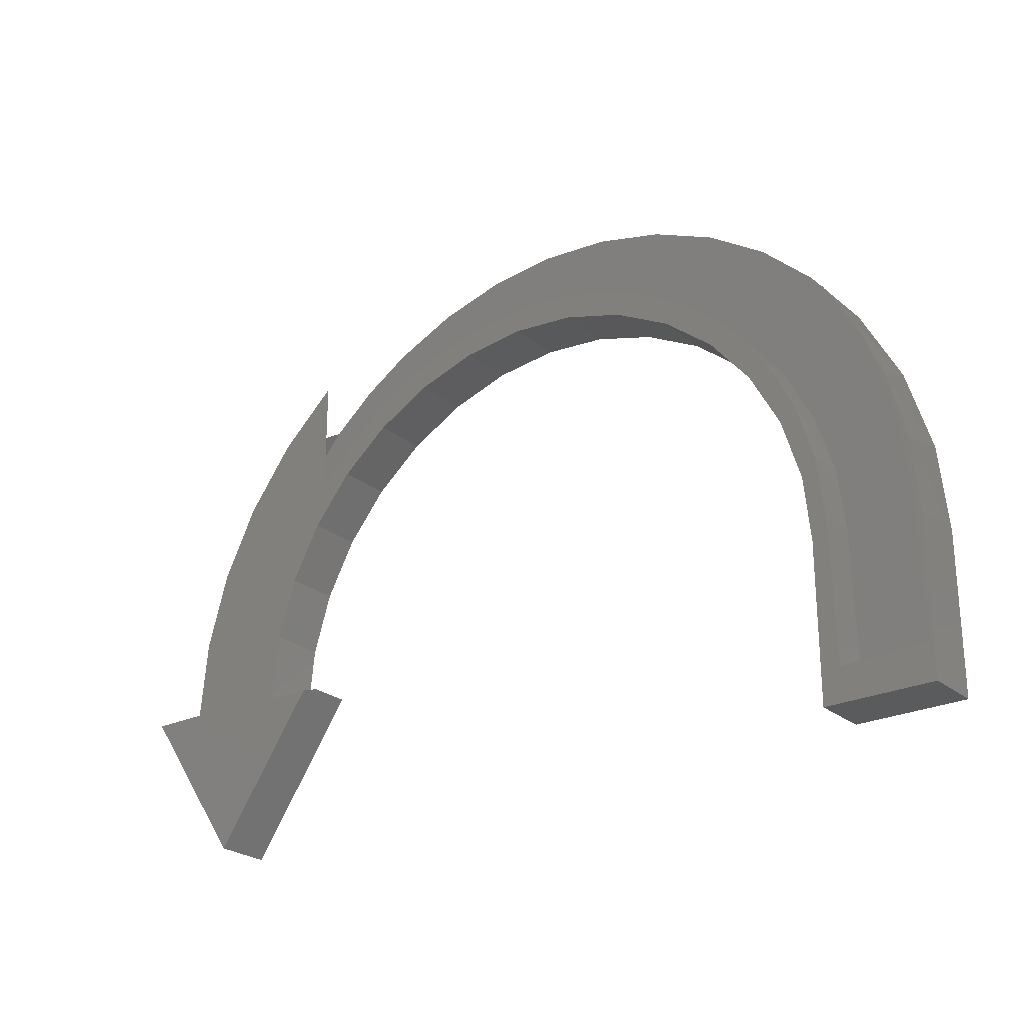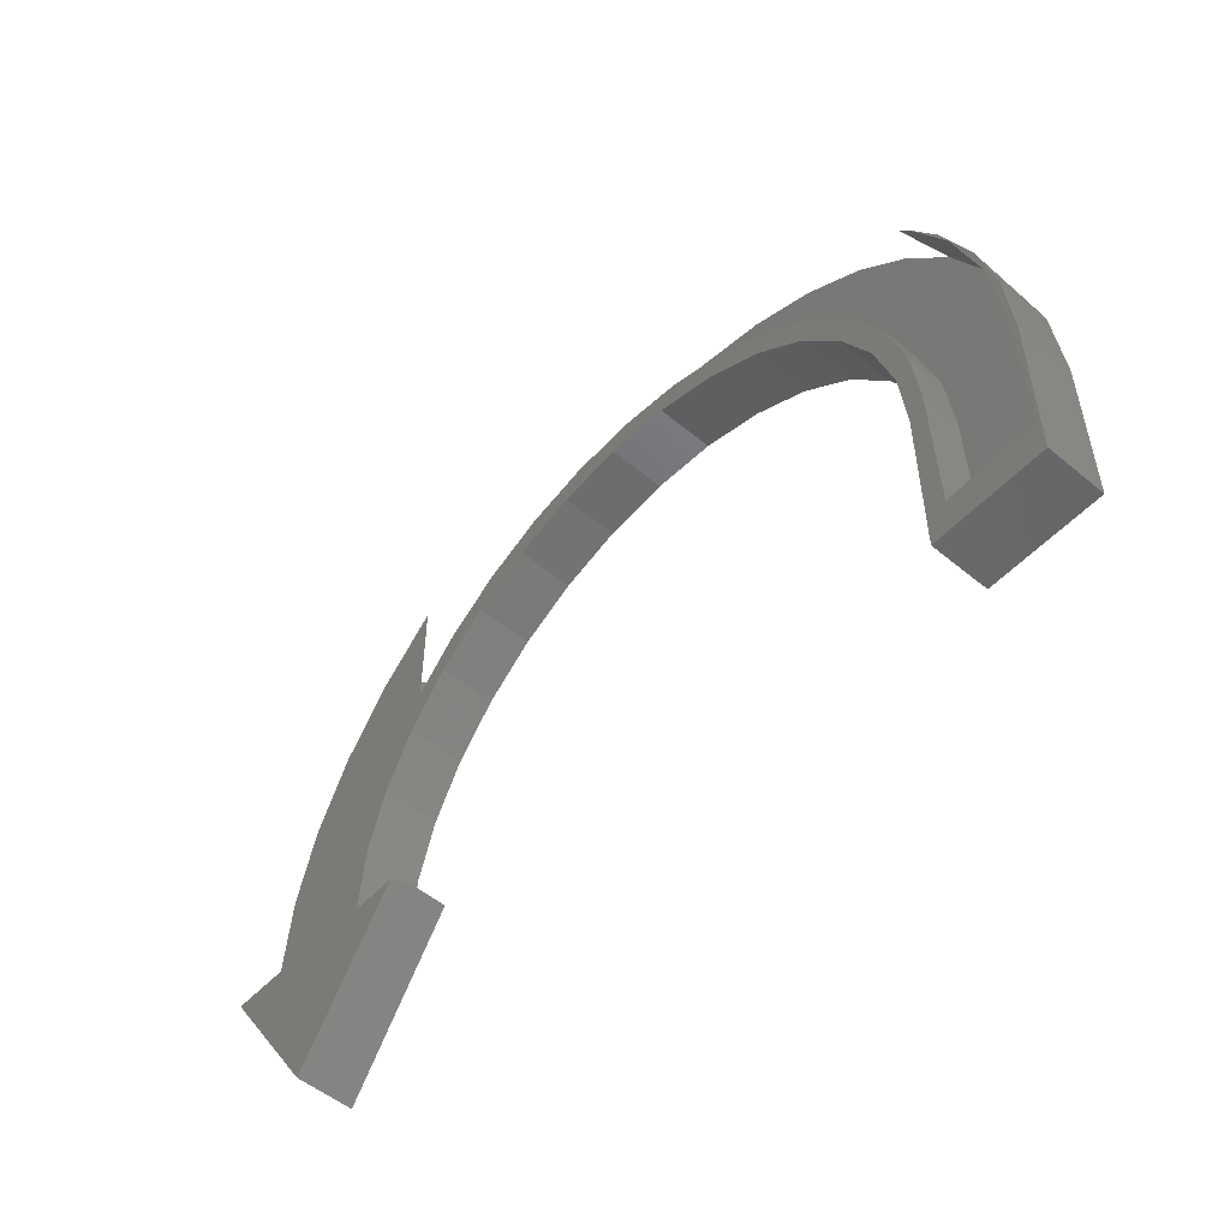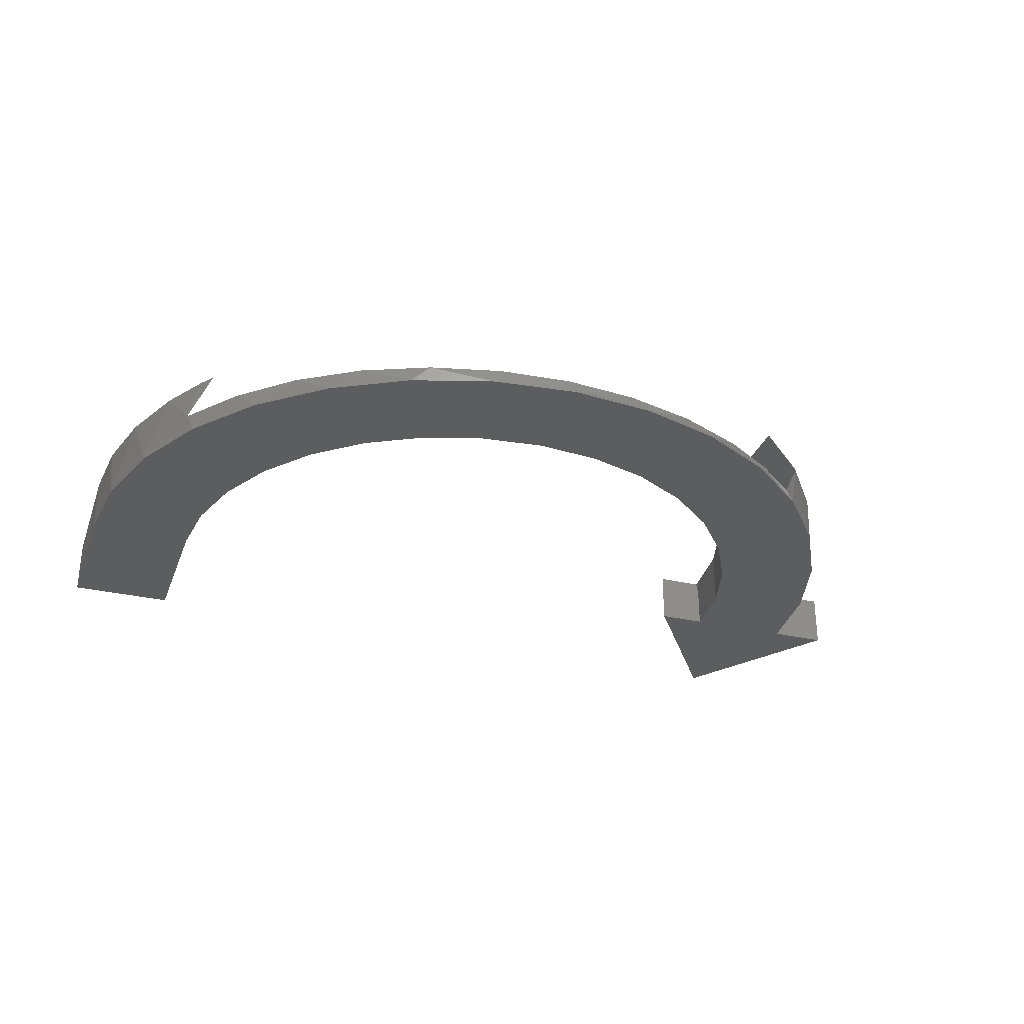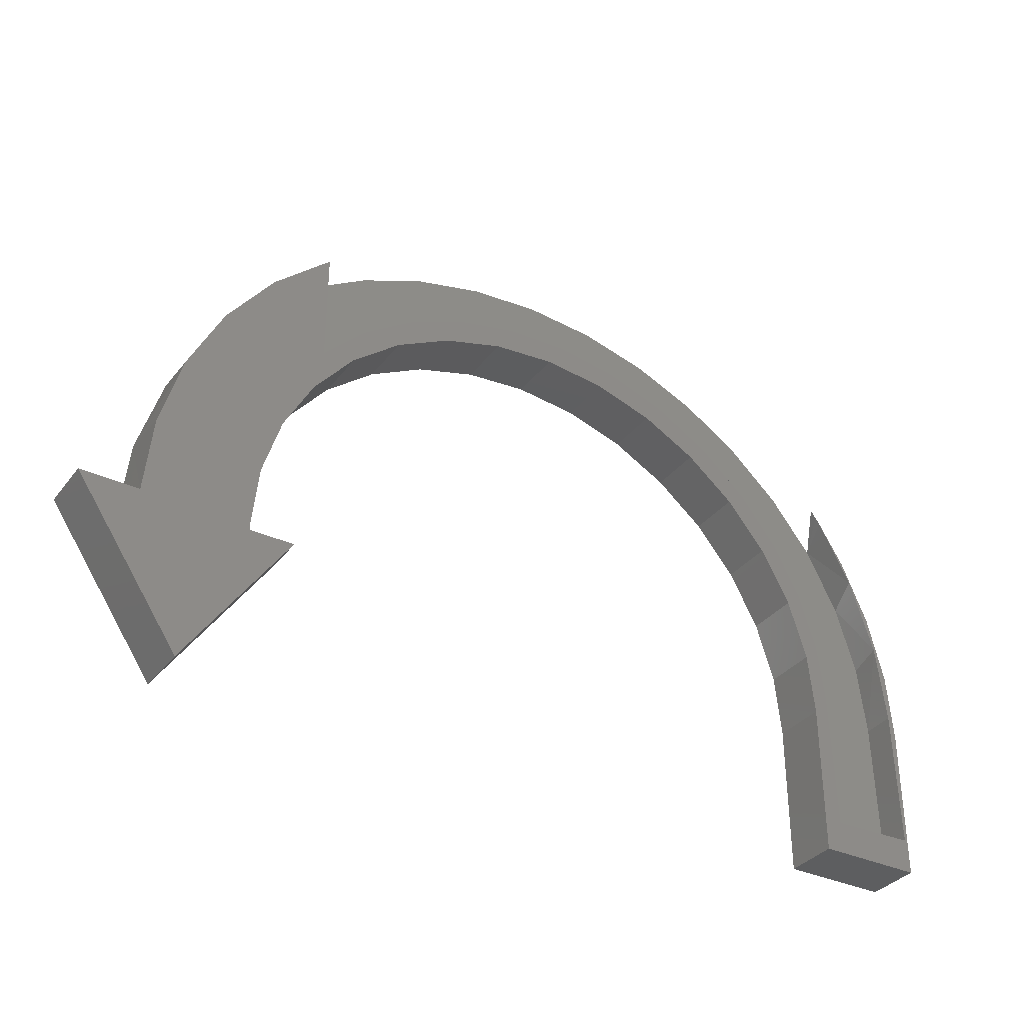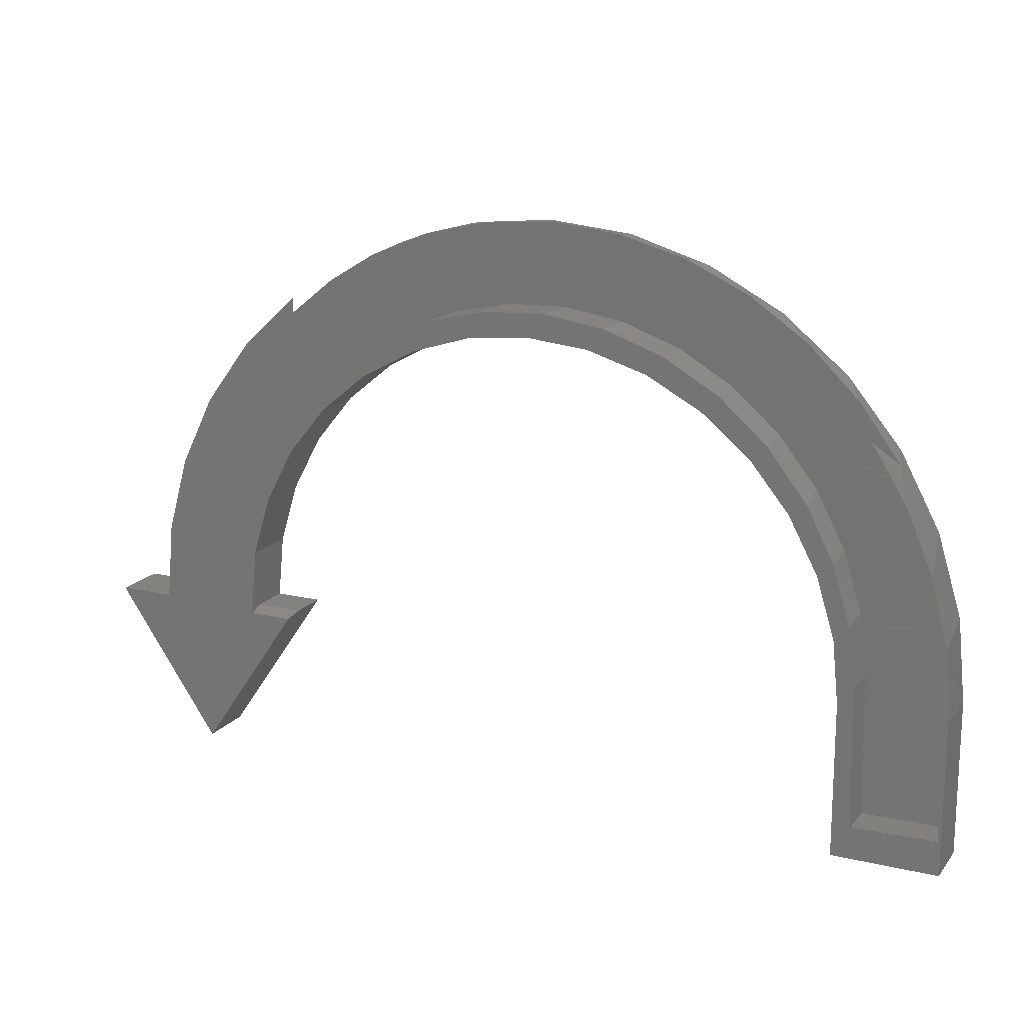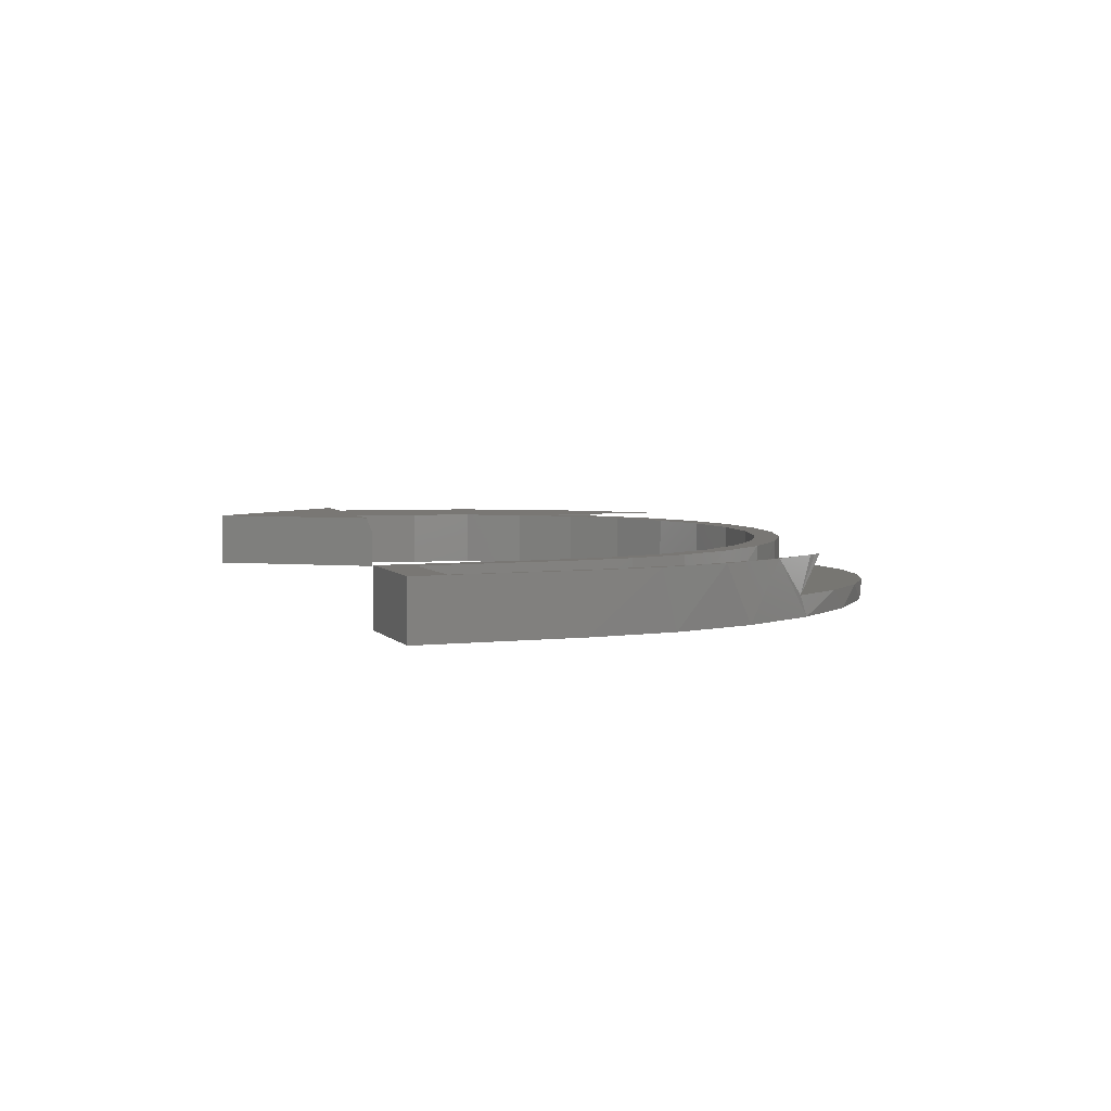
<metadata>
{"format":"stl","ext":"stl","renderer":"f3d","projection":"perspective","resolution":1024,"background":"white","views":[{"elev":-25.0,"azim":37.5,"up":"+Y"},{"elev":-52.7,"azim":48.3,"up":"+Y"},{"elev":-30.6,"azim":161.6,"up":"+Z"},{"elev":-34.5,"azim":-32.0,"up":"+Y"},{"elev":16.4,"azim":25.5,"up":"+Y"},{"elev":4.8,"azim":70.1,"up":"+Z"}]}
</metadata>
<code>
# stl→obj: 173 verts, 342 faces
v -0.6886 -0.063 0.07889
v -0.6915 -0.05766 0.07882
v -0.6933 -0.05187 0.07877
v -0.5855 -0.215 0.08142
v -0.6939 -0.04583 0.07876
v -0.6934 -0.03977 0.07877
v -0.6917 -0.03393 0.07881
v -0.689 -0.02853 0.07888
v -0.6852 -0.02377 0.07897
v -0.6806 -0.01982 0.07909
v -0.6753 -0.01685 0.07922
v -0.6695 -0.01496 0.07936
v -0.6635 -0.01422 0.07951
v -0.6483 -0.01385 0.07988
v -0.5182 -0.01065 0.08307
v -0.4458 -0.008876 0.08485
v -0.5142 0.08492 0.08317
v -0.6426 0.1088 0.08002
v -0.4929 0.1782 0.08369
v -0.6141 0.2281 0.08072
v -0.4549 0.2659 0.08463
v -0.4015 0.3453 0.08594
v -0.5636 0.34 0.08196
v -0.4015 0.5256 0.08594
v -0.493 0.4405 0.08369
v -0.6914 -0.05187 0.0006725
v -0.6895 -0.05766 0.0007171
v -0.6866 -0.063 0.0007884
v 0.1284 0.5218 0.0208
v 0.4174 0.5157 0.02789
v 0.3266 0.5772 0.02566
v 0.03255 0.5361 0.01844
v 0.01292 0.6623 0.01796
v -0.09558 0.6552 0.0153
v 0.1211 0.6515 0.02062
v -0.5836 -0.215 0.003318
v -0.4439 -0.008876 0.006747
v -0.5162 -0.01065 0.004971
v -0.6464 -0.01385 0.001775
v -0.6615 -0.01422 0.001404
v -0.6676 -0.01496 0.001256
v -0.6733 -0.01685 0.001115
v -0.6786 -0.01982 0.0009846
v -0.6833 -0.02377 0.0008711
v -0.687 -0.02853 0.0007785
v -0.6898 -0.03393 0.0007103
v -0.6915 -0.03977 0.000669
v -0.692 -0.04583 0.0006563
v -0.3773 0.5432 0.008382
v -0.446 0.4882 0.006695
v -0.1587 0.5108 0.01375
v -0.06426 0.5324 0.01607
v 0.2269 0.6229 0.02322
v -0.3019 0.5887 0.01023
v 0.3777 0.379 0.02692
v 0.4385 0.3035 0.02841
v 0.5618 0.3536 0.03144
v 0.4842 0.2181 0.02953
v 0.6113 0.2525 0.03265
v 0.5134 0.1256 0.03025
v 0.6427 0.1445 0.03342
v 0.5249 0.02939 0.03053
v 0.6551 0.03259 0.03373
v 0.5302 -0.1876 0.03066
v 0.6604 -0.1845 0.03386
v 0.2199 0.4901 0.02304
v 0.304 0.4419 0.02511
v 0.4968 0.4401 0.02984
v -0.3963 0.3492 0.007915
v -0.5779 0.3098 0.003458
v -0.4511 0.2693 0.00657
v -0.6192 0.2063 0.002445
v -0.4902 0.1806 0.005611
v -0.6422 0.09742 0.001878
v -0.5121 0.08618 0.005072
v -0.2475 0.4721 0.01157
v -0.5196 0.4046 0.004889
v -0.3277 0.4176 0.009601
v -0.2015 0.6305 0.0127
v 0.6002 0.2765 0.08594
v 0.6388 0.1571 0.08594
v 0.5467 0.3764 0.08594
v 0.5394 0.3863 0.08594
v 0.5308 0.3984 0.08594
v 0.6538 0.03259 0.08594
v 0.6591 -0.1845 0.08594
v 0.5289 -0.1876 0.08594
v 0.5235 0.02939 0.08594
v 0.443 0.2943 0.08594
v 0.3814 0.3736 0.08594
v 0.3058 0.4395 0.08594
v 0.5127 0.1221 0.08594
v 0.4856 0.2113 0.08594
v -0.3331 0.4147 0.08594
v -0.2529 0.4701 0.08594
v -0.1639 0.5097 0.08594
v -0.06922 0.532 0.08594
v 0.02794 0.5363 0.08594
v 0.1242 0.5225 0.08594
v 0.219 0.4898 0.08594
v -0.648 0.1292 0
v -0.6167 0.2374 0.08594
v -0.6103 0.2535 0
v -0.5631 0.3461 0.08594
v -0.5491 0.368 0
v -0.4667 0.4684 0
v -0.3663 0.5507 0
v -0.2518 0.612 0
v -0.1275 0.6496 0
v 0.001686 0.6624 0
v 0.1309 0.6496 0
v 0.2552 0.612 0
v 0.3697 0.5507 0
v 0.4701 0.4684 0
v 0.5524 0.368 0
v 0.6136 0.2535 0
v 0.588 0.3083 0.08594
v 0.6299 0.2101 0.08594
v 0.6513 0.1292 0
v -0.4905 0.4433 0.08594
v -0.6607 3.753e-16 0
v -0.6607 3.753e-16 0.08594
v -0.6496 0.1207 0.08594
v 0.6641 0 0.08594
v 0.6641 0 0
v 0.6555 0.1064 0.08594
v -0.5863 -0.2382 0.08594
v -0.4969 -0.007812 0.08594
v -0.75 -1.388e-17 0.08594
v -0.4279 -0.007812 0.08594
v -0.4129 0.277 0.08594
v -0.3509 0.3526 0.08594
v 0.6641 -0.2382 0.08594
v -0.497 6.106e-17 0.08594
v -0.4874 0.09728 0.08594
v 0.5003 -0.2382 0.08594
v 0.5003 0 0.08594
v 0.4907 0.09728 0.08594
v 0.4624 0.1908 0.08594
v 0.4163 0.277 0.08594
v 0.3543 0.3526 0.08594
v 0.2787 0.4146 0.08594
v 0.1925 0.4607 0.08594
v 0.09897 0.4891 0.08594
v 0.001686 0.4986 0.08594
v -0.2753 0.4146 0.08594
v -0.1891 0.4607 0.08594
v -0.09559 0.4891 0.08594
v -0.459 0.1908 0.08594
v -0.3509 0.3526 0
v -0.2753 0.4146 0
v 0.09897 0.4891 0
v 0.001686 0.4986 0
v -0.5863 -0.2382 0
v -0.75 -1.388e-17 0
v -0.497 0 0
v -0.4225 -1.388e-17 0
v -0.09559 0.4891 0
v -0.1891 0.4607 0
v -0.4874 0.09728 0
v -0.459 0.1908 0
v -0.4129 0.277 0
v 0.3543 0.3526 0
v 0.2787 0.4146 0
v 0.1925 0.4607 0
v 0.4907 0.09728 0
v 0.4624 0.1908 0
v 0.4163 0.277 0
v 0.5003 0 0
v 0.6641 -0.2382 0
v 0.5003 -0.2382 0
v -0.497 0 0.0625
v -0.4225 -2.776e-17 0.0625
f 1 2 3
f 4 1 3
f 4 3 5
f 4 5 6
f 4 6 7
f 4 7 8
f 4 8 9
f 4 9 10
f 4 10 11
f 4 11 12
f 4 12 13
f 4 13 14
f 4 14 15
f 4 15 16
f 15 14 17
f 17 14 18
f 17 18 19
f 19 18 20
f 19 20 21
f 21 20 22
f 22 20 23
f 22 23 24
f 24 23 25
f 26 27 28
f 29 30 31
f 32 29 31
f 33 34 35
f 36 37 38
f 36 38 39
f 36 39 40
f 36 40 41
f 36 41 42
f 36 42 43
f 36 43 44
f 36 44 45
f 36 45 46
f 36 46 47
f 36 47 48
f 36 48 26
f 36 26 28
f 49 50 51
f 49 51 52
f 49 52 32
f 49 32 31
f 49 31 53
f 49 53 54
f 55 56 57
f 57 56 58
f 57 58 59
f 59 58 60
f 59 60 61
f 61 60 62
f 61 62 63
f 63 62 64
f 63 64 65
f 29 66 30
f 30 66 67
f 30 67 68
f 68 67 55
f 68 55 57
f 69 70 71
f 71 70 72
f 71 72 73
f 73 72 74
f 73 74 75
f 75 74 39
f 75 39 38
f 51 50 76
f 76 50 77
f 76 77 78
f 78 77 70
f 78 70 69
f 34 79 35
f 35 79 54
f 35 54 53
f 4 36 1
f 1 36 28
f 13 40 14
f 14 40 39
f 46 6 47
f 47 6 5
f 47 5 48
f 48 5 3
f 48 3 26
f 26 3 2
f 26 2 27
f 27 2 1
f 27 1 28
f 6 46 7
f 7 46 45
f 7 45 8
f 8 45 44
f 8 44 9
f 9 44 43
f 9 43 10
f 10 43 42
f 10 42 11
f 11 42 41
f 11 41 12
f 12 41 40
f 12 40 13
f 23 77 25
f 77 50 25
f 23 70 77
f 70 23 20
f 20 72 70
f 72 20 18
f 72 18 74
f 74 18 14
f 74 14 39
f 80 59 81
f 57 59 80
f 57 80 82
f 57 82 83
f 57 83 84
f 59 61 81
f 81 61 63
f 81 63 85
f 85 63 86
f 86 63 65
f 86 65 87
f 87 65 64
f 87 64 88
f 88 64 62
f 58 56 89
f 90 89 56
f 56 55 90
f 91 90 55
f 88 62 92
f 92 62 60
f 92 60 93
f 93 60 58
f 93 58 89
f 38 15 75
f 75 15 17
f 75 17 73
f 73 17 19
f 73 19 71
f 71 19 21
f 71 21 69
f 69 21 22
f 69 22 78
f 78 22 94
f 78 94 76
f 76 94 95
f 76 95 51
f 51 95 96
f 51 96 52
f 52 96 97
f 52 97 32
f 32 97 98
f 32 98 29
f 29 98 99
f 29 99 66
f 66 99 100
f 66 100 67
f 67 100 91
f 67 91 55
f 83 57 84
f 57 83 82
f 101 102 103
f 103 102 104
f 103 104 105
f 50 49 106
f 106 49 107
f 107 49 54
f 107 54 108
f 54 79 108
f 109 108 79
f 79 34 109
f 110 109 34
f 34 33 110
f 111 53 112
f 112 53 31
f 112 31 113
f 113 31 30
f 113 30 114
f 30 68 114
f 115 114 68
f 116 115 117
f 117 118 116
f 119 116 118
f 57 82 117
f 57 117 115
f 57 115 68
f 25 50 106
f 25 106 105
f 25 105 104
f 25 104 120
f 25 120 24
f 121 122 101
f 101 122 123
f 101 123 102
f 110 33 111
f 111 33 35
f 111 35 53
f 124 125 126
f 126 125 119
f 126 119 118
f 127 128 129
f 127 130 128
f 80 117 82
f 118 117 80
f 80 81 118
f 118 81 126
f 85 126 81
f 22 131 132
f 124 126 85
f 124 85 86
f 124 86 133
f 122 129 128
f 122 128 134
f 122 134 135
f 122 135 123
f 133 86 136
f 136 86 87
f 136 87 137
f 137 87 88
f 137 88 138
f 138 88 92
f 138 92 139
f 139 92 93
f 139 93 140
f 140 93 89
f 140 89 141
f 141 89 90
f 141 90 142
f 142 90 91
f 142 91 143
f 143 91 100
f 143 100 144
f 144 100 99
f 144 99 145
f 96 145 97
f 97 145 99
f 97 99 98
f 22 132 94
f 94 132 146
f 94 146 95
f 95 146 147
f 95 147 96
f 96 147 148
f 96 148 145
f 24 120 22
f 22 120 104
f 22 104 131
f 131 104 102
f 131 102 149
f 149 102 123
f 149 123 135
f 150 105 151
f 110 111 109
f 152 153 113
f 154 155 121
f 154 121 156
f 154 156 157
f 153 158 107
f 107 158 159
f 107 159 106
f 106 159 151
f 106 151 105
f 160 101 161
f 161 101 103
f 161 103 162
f 162 103 105
f 162 105 150
f 121 101 156
f 156 101 160
f 153 107 113
f 113 107 108
f 113 108 112
f 112 108 109
f 112 109 111
f 163 164 115
f 115 164 165
f 115 165 114
f 114 165 152
f 114 152 113
f 166 167 119
f 119 167 168
f 119 168 116
f 116 168 163
f 116 163 115
f 119 125 166
f 166 125 169
f 125 170 169
f 169 170 171
f 16 37 4
f 4 37 36
f 15 38 16
f 16 38 37
f 128 172 134
f 172 135 134
f 153 148 158
f 158 148 147
f 158 147 159
f 159 147 146
f 159 146 151
f 151 146 132
f 151 132 150
f 150 132 131
f 150 131 162
f 162 131 149
f 162 149 161
f 161 149 135
f 161 135 160
f 160 135 172
f 160 172 156
f 148 153 145
f 145 153 152
f 145 152 144
f 144 152 165
f 144 165 143
f 143 165 164
f 143 164 142
f 142 164 163
f 142 163 141
f 141 163 168
f 141 168 140
f 140 168 167
f 140 167 139
f 139 167 166
f 139 166 138
f 138 166 169
f 138 169 137
f 173 157 172
f 172 157 156
f 127 154 130
f 130 154 157
f 130 157 173
f 129 155 127
f 127 155 154
f 128 130 172
f 172 130 173
f 122 121 129
f 129 121 155
f 133 170 124
f 124 170 125
f 136 171 133
f 133 171 170
f 137 169 136
f 136 169 171

</code>
